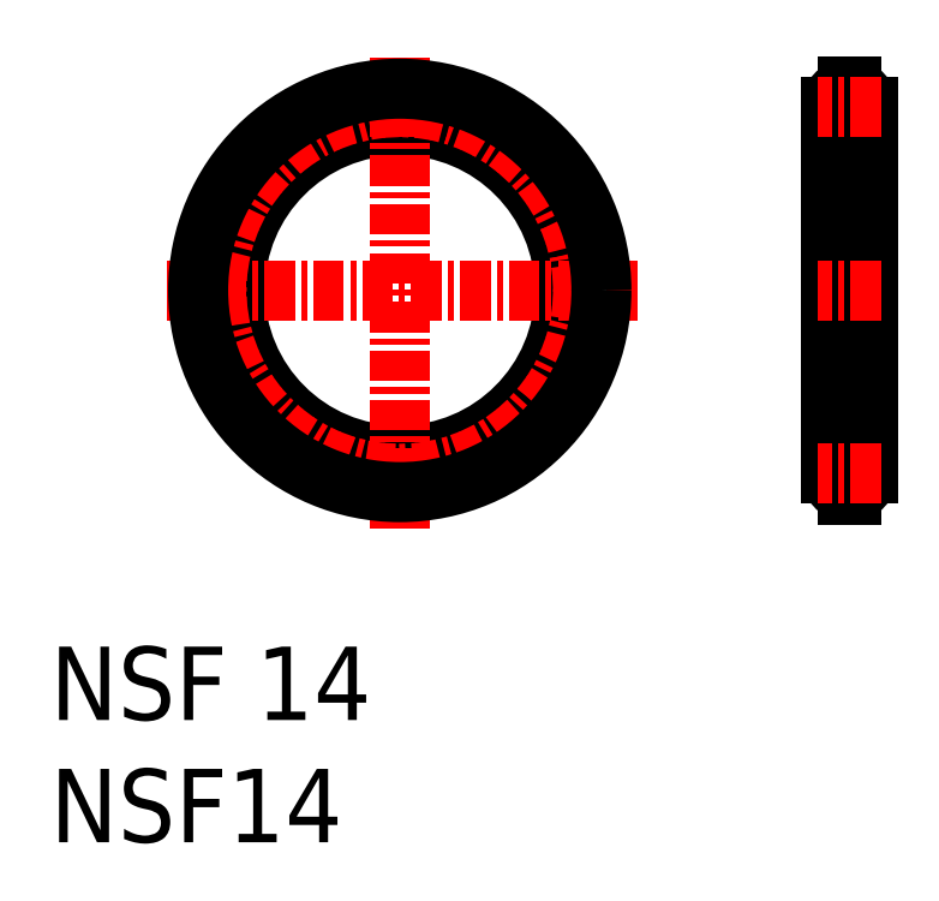
<metadata>
{"format":"dxf","ext":"dxf","renderer":"ezdxf+matplotlib","layout":"modelspace","background":"white","min_lineweight":24,"dpi":150}
</metadata>
<code>
0
SECTION
2
ENTITIES
0
INSERT
8
0
2
*U2
10
0
20
0
30
0
0
INSERT
8
0
2
*U3
10
0
20
0
30
0
0
CIRCLE
8
0
10
14.3
20
22.57
30
0
40
6.75
0
ARC
8
0
10
32.7
20
15.07
30
0
40
0.75
50
275.7
51
84.26
0
ARC
8
0
10
32.7
20
30.07
30
0
40
0.75
50
95.74
51
264.3
0
LINE
8
CENTER
10
32.7
20
31.37
30
0
11
32.7
21
13.77
31
0
0
LINE
8
0
10
32.62
20
30.92
30
0
11
32.62
21
30.82
31
0
0
LINE
8
0
10
32.77
20
30.92
30
0
11
32.77
21
30.82
31
0
0
LINE
8
0
10
32.62
20
30.92
30
0
11
32.77
21
30.92
31
0
0
LINE
8
0
10
33.45
20
30.07
30
0
11
33.45
21
15.07
31
0
0
LINE
8
0
10
31.95
20
30.07
30
0
11
31.95
21
15.07
31
0
0
LINE
8
0
10
32.77
20
29.22
30
0
11
32.77
21
29.32
31
0
0
LINE
8
0
10
32.62
20
29.22
30
0
11
32.62
21
29.32
31
0
0
LINE
8
0
10
32.62
20
29.22
30
0
11
32.77
21
29.22
31
0
0
ARC
8
0
10
32.7
20
30.07
30
0
40
0.75
50
275.7
51
84.26
0
LINE
8
0
10
32.77
20
14.22
30
0
11
32.77
21
14.32
31
0
0
LINE
8
0
10
32.62
20
14.22
30
0
11
32.62
21
14.32
31
0
0
LINE
8
0
10
32.62
20
14.22
30
0
11
32.77
21
14.22
31
0
0
LINE
8
0
10
32.77
20
15.92
30
0
11
32.77
21
15.82
31
0
0
LINE
8
0
10
32.62
20
15.92
30
0
11
32.62
21
15.82
31
0
0
LINE
8
0
10
32.62
20
15.92
30
0
11
32.77
21
15.92
31
0
0
ARC
8
0
10
32.7
20
15.07
30
0
40
0.75
50
95.74
51
264.3
0
LINE
8
CENTER
10
34
20
30.07
30
0
11
31.4
21
30.07
31
0
0
LINE
8
CENTER
10
34
20
15.07
30
0
11
31.4
21
15.07
31
0
0
LINE
8
CENTER
10
34
20
22.57
30
0
11
31.4
21
22.57
31
0
0
LINE
8
CENTER
10
24.02
20
22.57
30
0
11
4.587
21
22.57
31
0
0
LINE
8
CENTER
10
14.3
20
12.85
30
0
11
14.3
21
32.29
31
0
0
CIRCLE
8
CENTER
10
14.3
20
22.57
30
0
40
7.5
0
CIRCLE
8
0
10
14.3
20
22.57
30
0
40
8.25
0
ENDSEC
0
EOF

</code>
